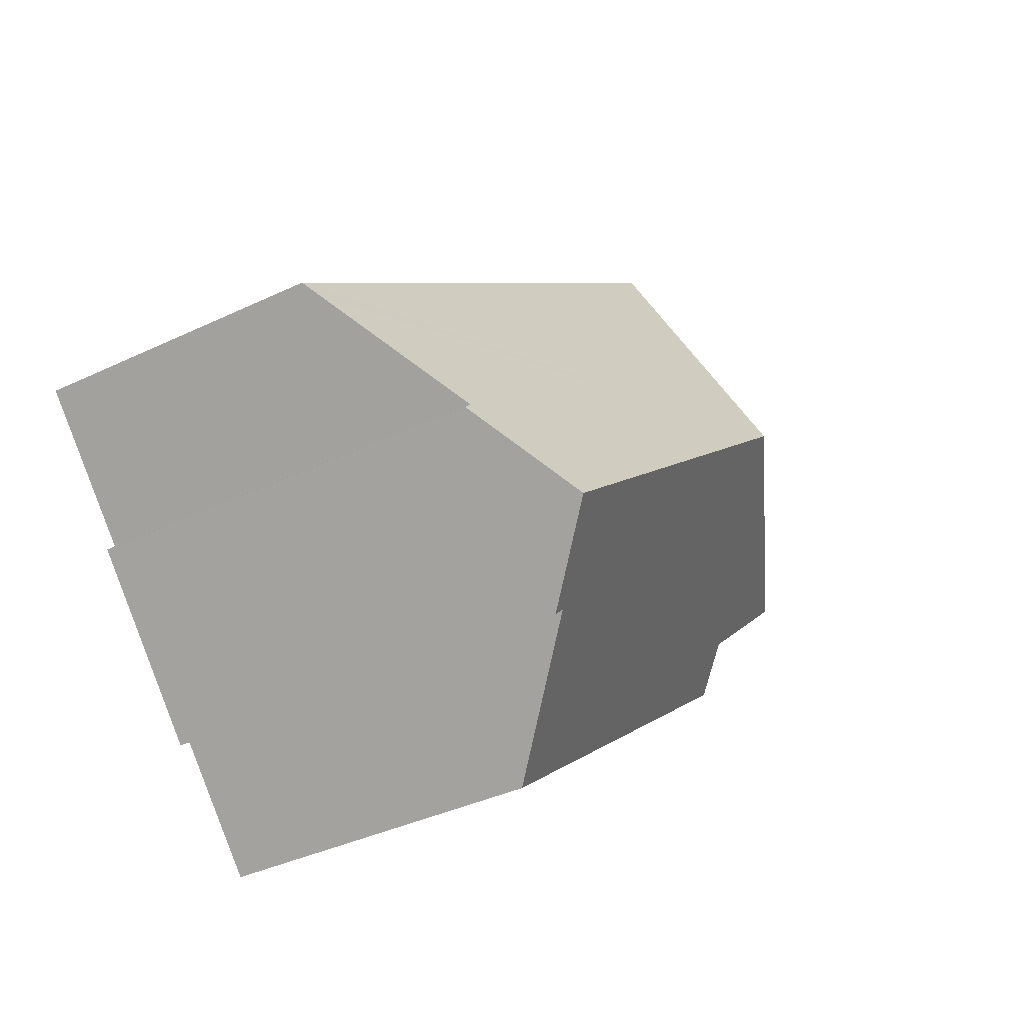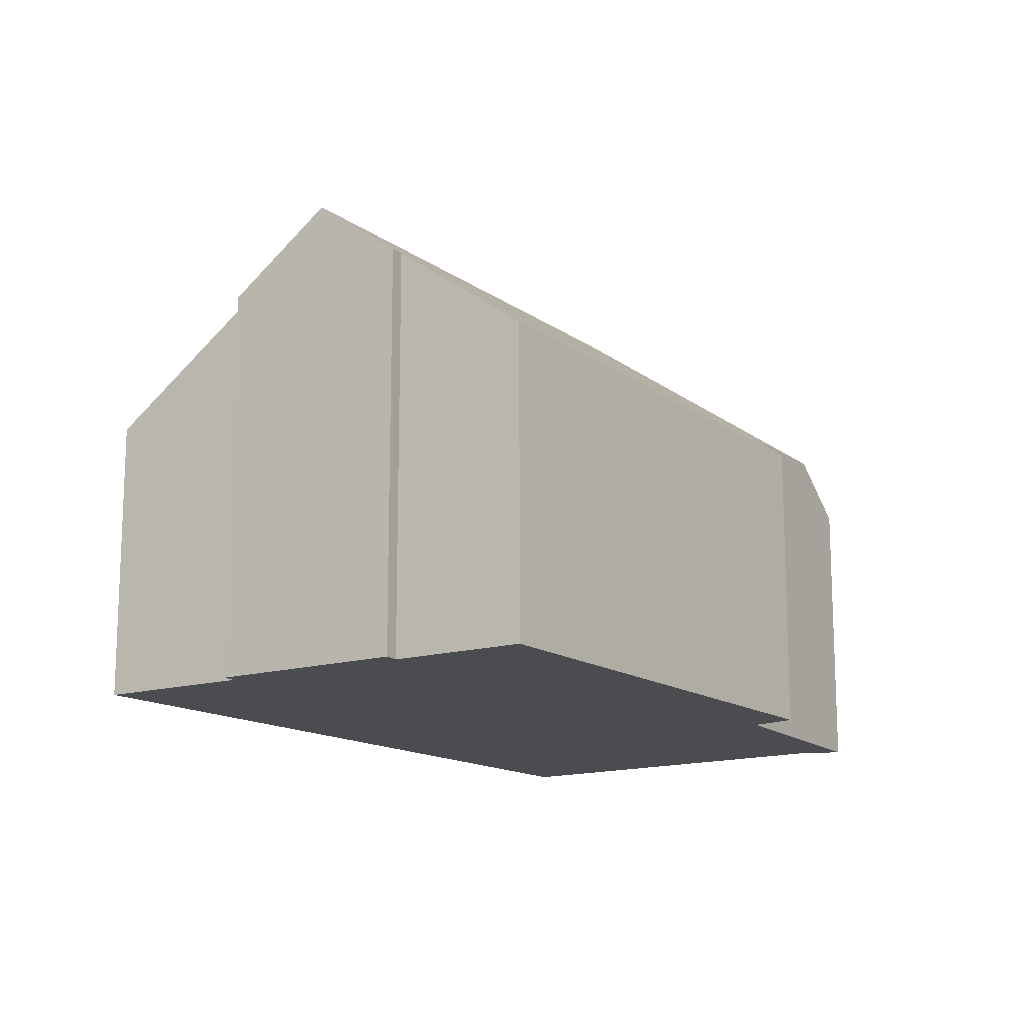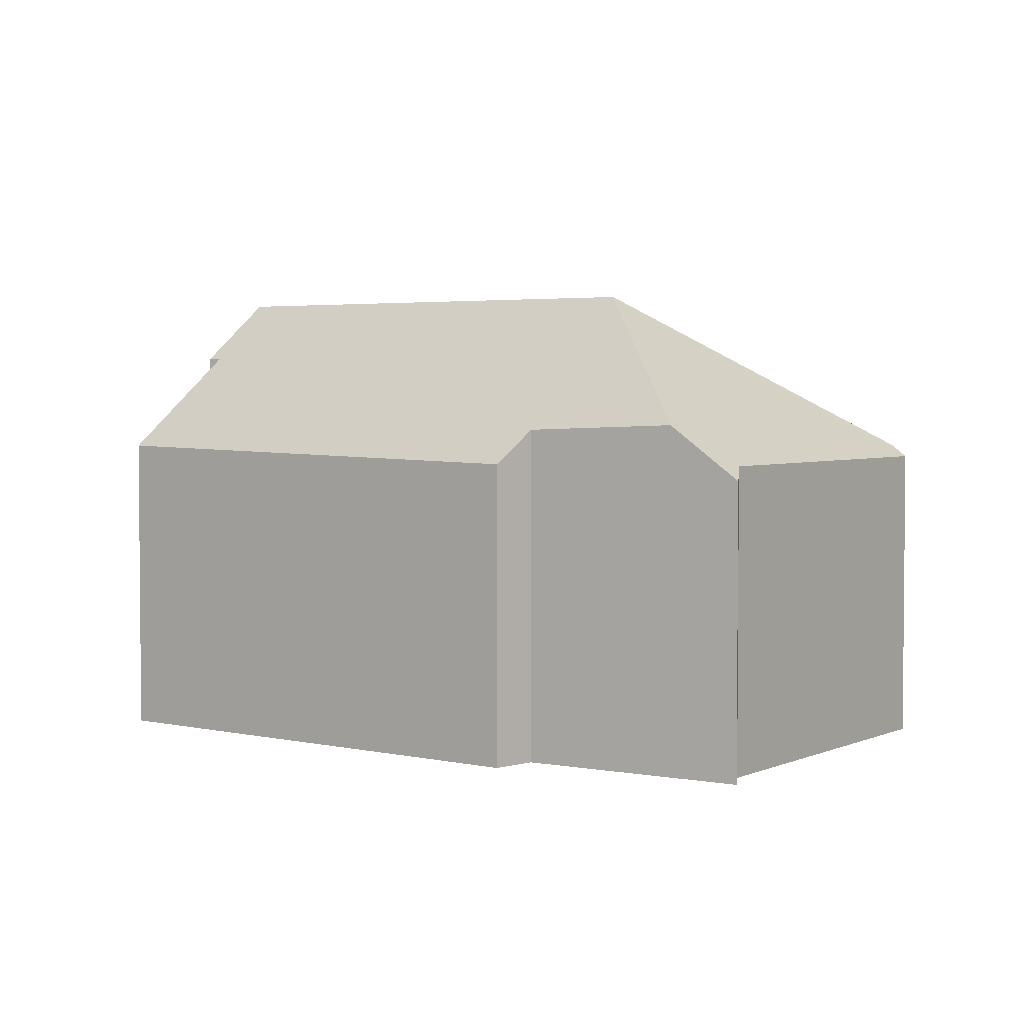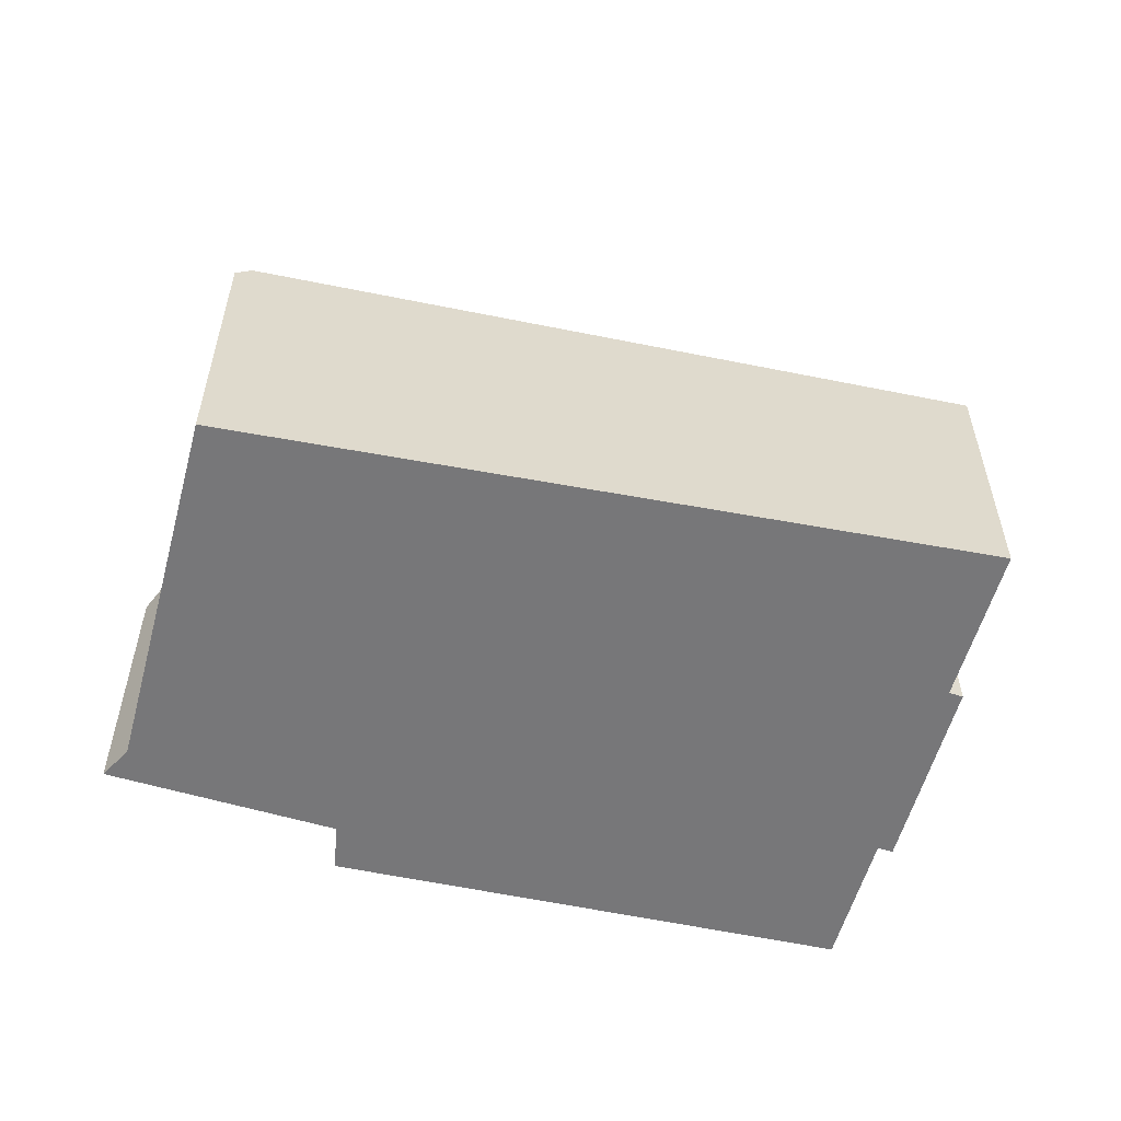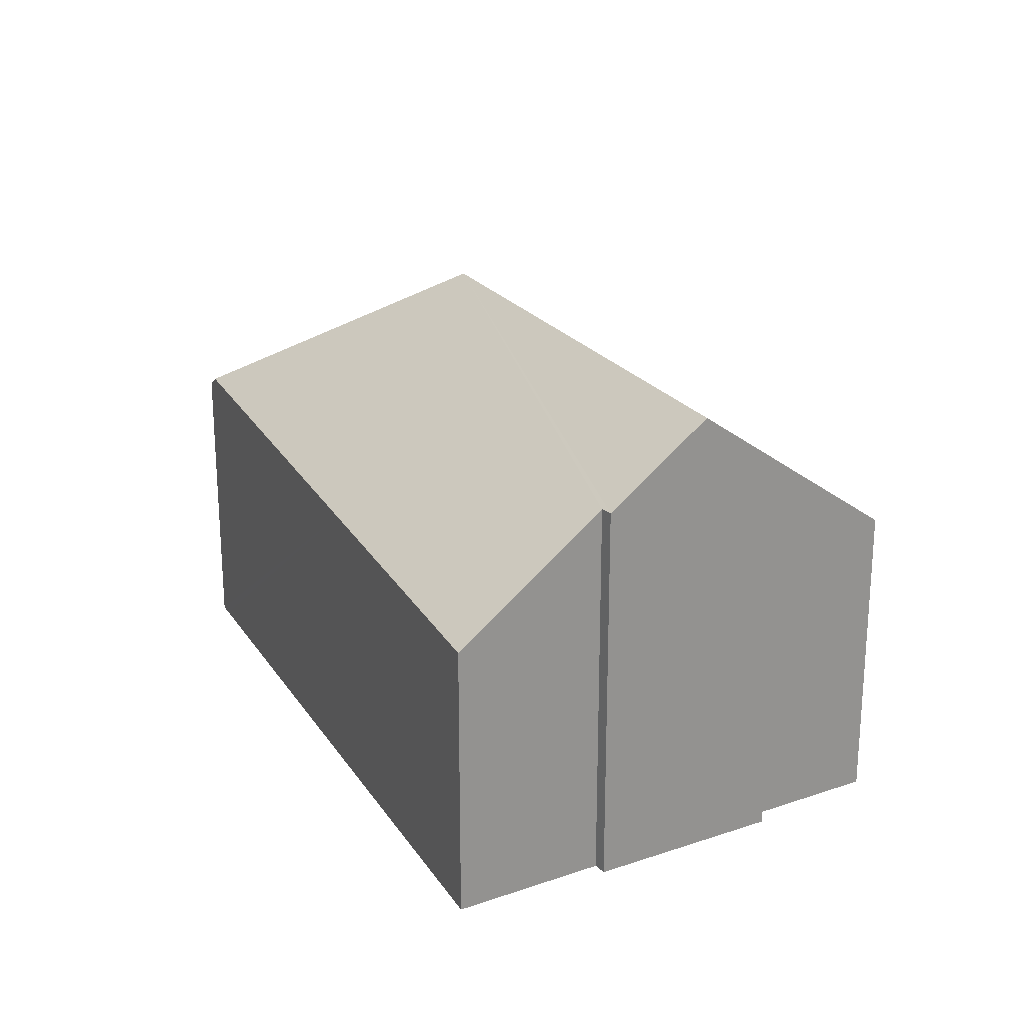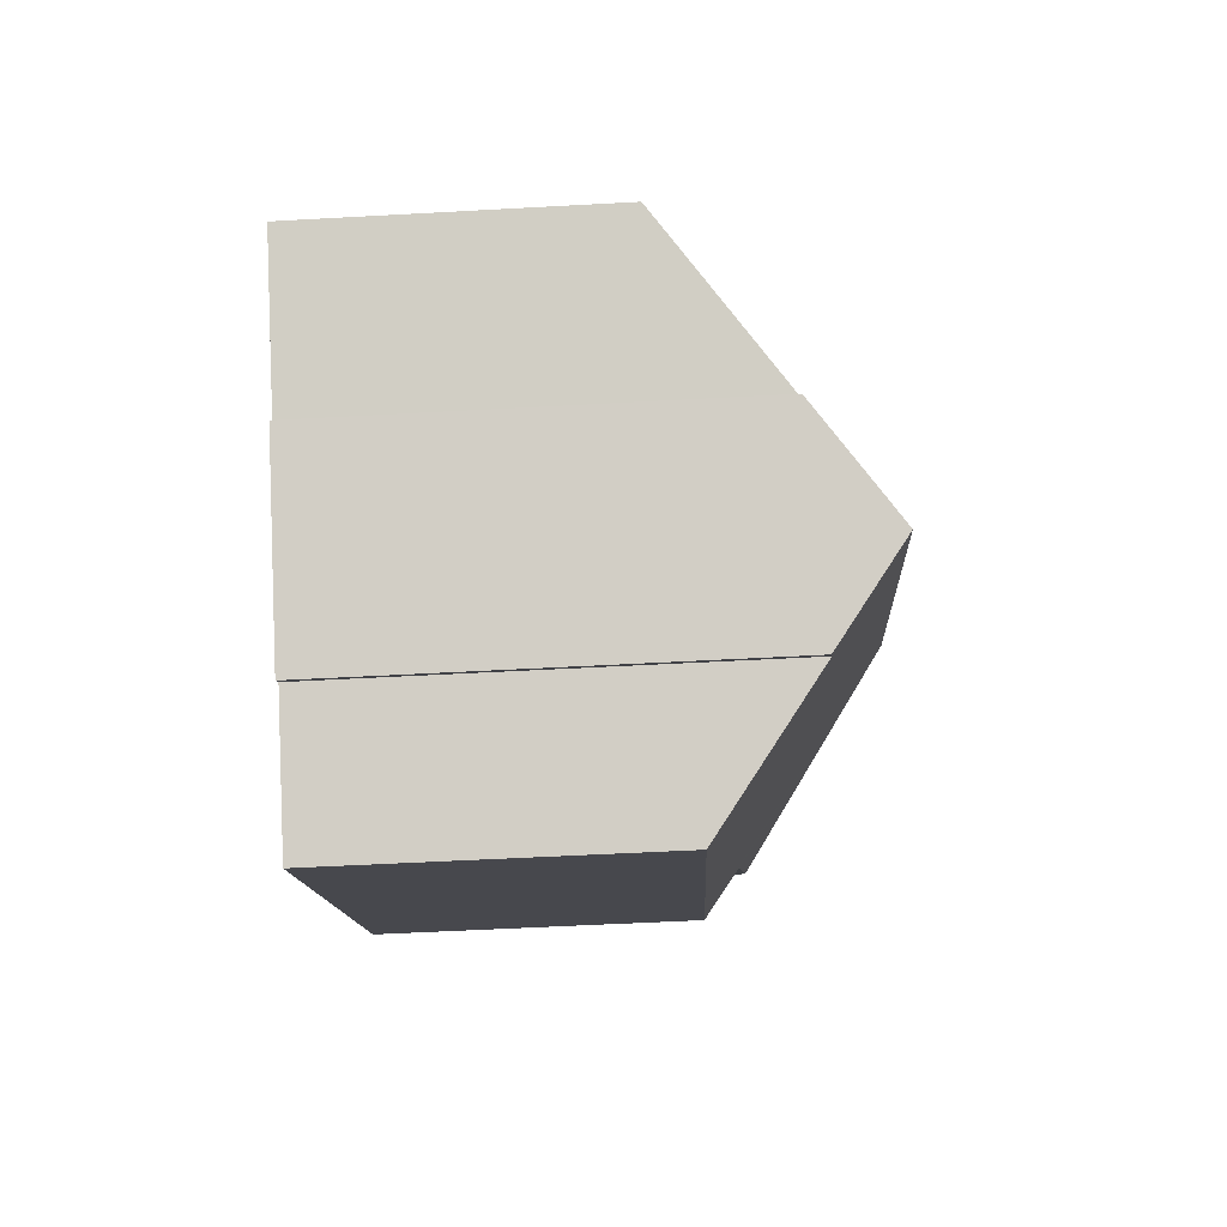
<metadata>
{"format":"obj","ext":"obj","renderer":"f3d","projection":"perspective","resolution":1024,"background":"white","views":[{"elev":-37.4,"azim":121.6,"up":"+Z"},{"elev":-15.0,"azim":164.7,"up":"+Y"},{"elev":3.3,"azim":-103.5,"up":"+Y"},{"elev":-57.2,"azim":26.6,"up":"+Y"},{"elev":23.8,"azim":102.5,"up":"+Y"},{"elev":-50.9,"azim":93.5,"up":"+Z"}]}
</metadata>
<code>
v  4.773 5.079 4.577
v  5.13 7.685 -0.518
v  4.564 4.89 4.737
v  0.57 4.89 0.209
v  0.855 5.53 -0.817
v  0.373 4.819 0.137
v  0 4.683 2.868e-16
v  0.137 4.819 -0.131
v  12.57 6.452 -4.629
v  11.42 7.685 -5.907
v  12.41 6.439 -4.467
v  13.95 4.819 -2.801
v  14.13 4.618 -2.595
v  10.06 4.819 0.525
v  10.44 6.639 -6.99
v  10.27 6.653 -6.813
v  8.755 5.051 -8.465
v  2.323 4.89 -3.25
v  2.711 5.43 -2.591
v  2.711 1.587e-16 -2.591
v  2.323 1.99e-16 -3.25
v  0.57 -1.28e-17 0.209
v  4.564 -2.901e-16 4.737
v  0.137 8.021e-18 -0.131
v  0 0 0
v  0.855 5.003e-17 -0.817
v  10.27 4.172e-16 -6.813
v  10.44 4.28e-16 -6.99
v  8.755 5.183e-16 -8.465
v  0.373 -8.389e-18 0.137
v  4.773 -2.803e-16 4.577
v  10.06 -3.215e-17 0.525
v  14.13 1.589e-16 -2.595
v  12.57 2.834e-16 -4.629
v  12.41 2.735e-16 -4.467
v  13.95 1.715e-16 -2.801
v  11.42 3.617e-16 -5.907
g defaultobject
f 1 2 3
f 4 3 2
f 5 4 2
f 6 4 5
f 7 6 5
f 8 7 5
f 2 9 10
f 9 2 11
f 11 2 12
f 12 2 13
f 13 2 14
f 14 2 1
f 15 2 10
f 2 15 16
f 2 16 17
f 2 17 18
f 2 18 19
f 5 2 19
f 18 20 19
f 20 18 21
f 22 3 4
f 3 22 23
f 20 5 19
f 5 20 8
f 8 20 7
f 7 20 24
f 7 24 25
f 24 20 26
f 15 27 16
f 27 15 28
f 29 18 17
f 18 29 21
f 6 22 4
f 22 6 7
f 22 7 25
f 22 25 30
f 23 1 3
f 1 23 14
f 14 23 31
f 14 31 32
f 14 32 13
f 13 32 33
f 11 34 9
f 34 11 35
f 12 35 11
f 35 12 13
f 35 13 33
f 35 33 36
f 9 15 10
f 15 9 34
f 15 34 28
f 28 34 37
f 27 17 16
f 17 27 29
f 31 20 32
f 20 31 26
f 26 31 23
f 26 23 22
f 26 22 24
f 24 22 30
f 24 30 25
f 32 36 33
f 36 32 35
f 35 32 37
f 37 32 28
f 28 32 27
f 27 32 29
f 29 32 21
f 21 32 20
f 37 34 35

</code>
